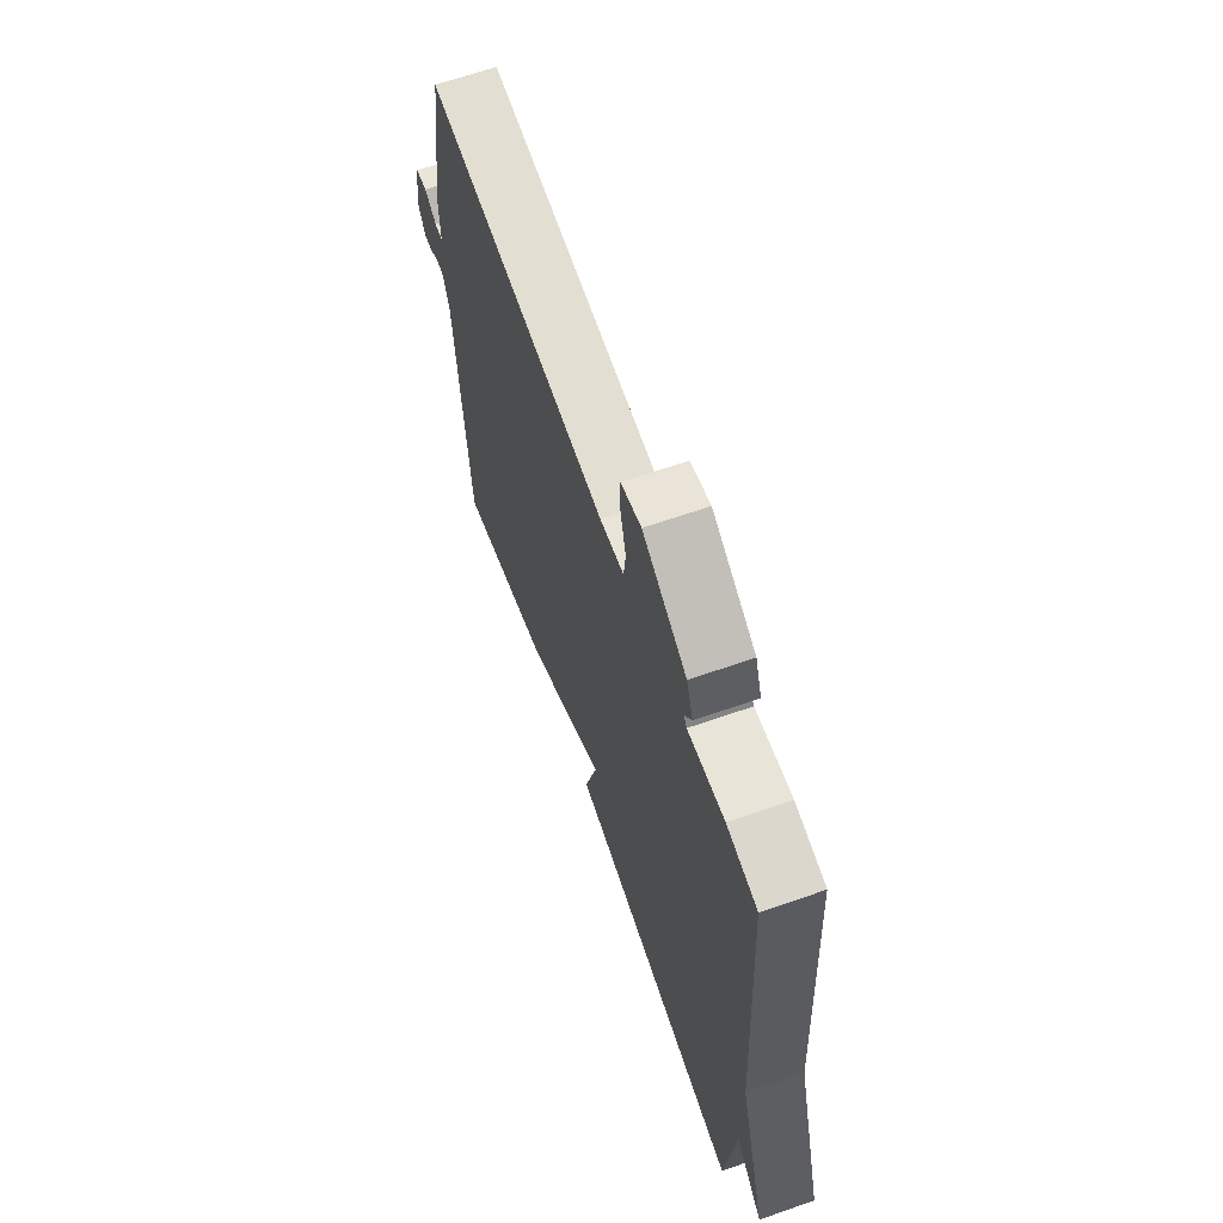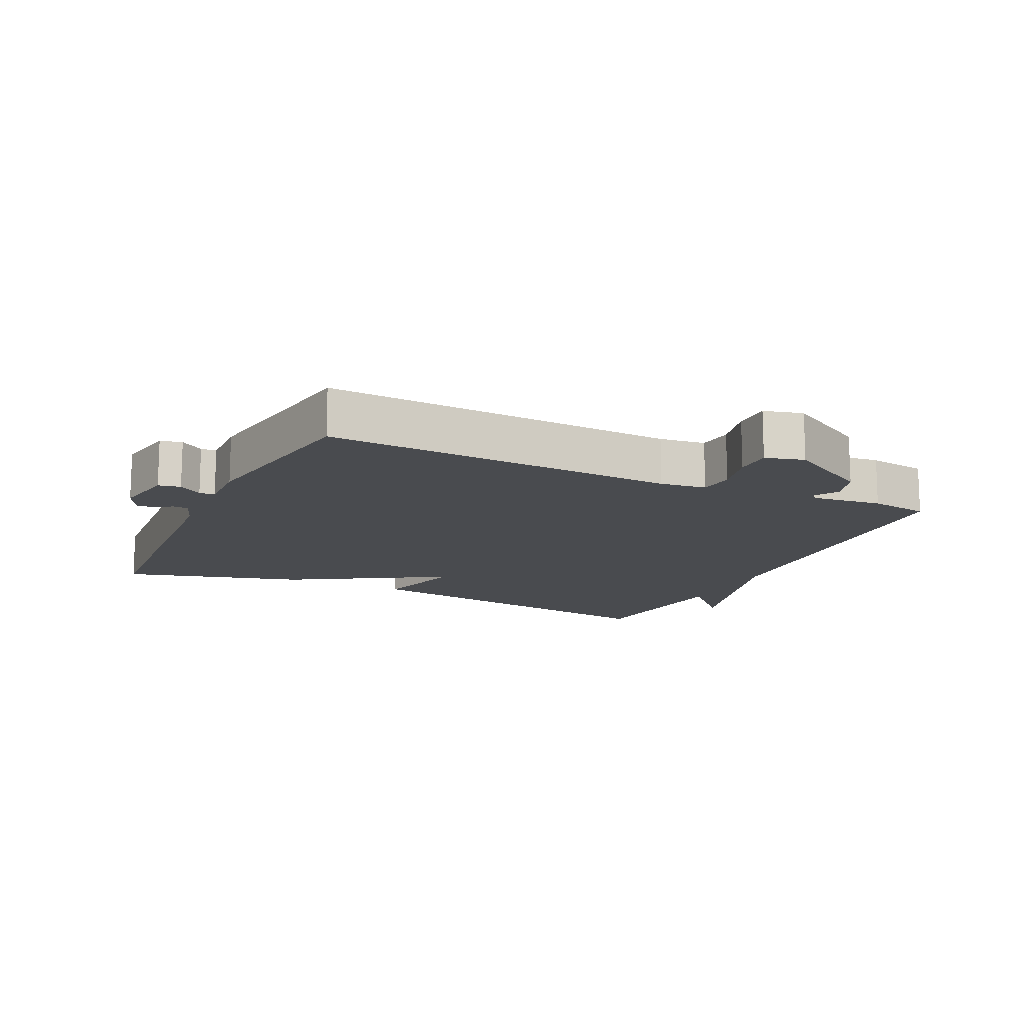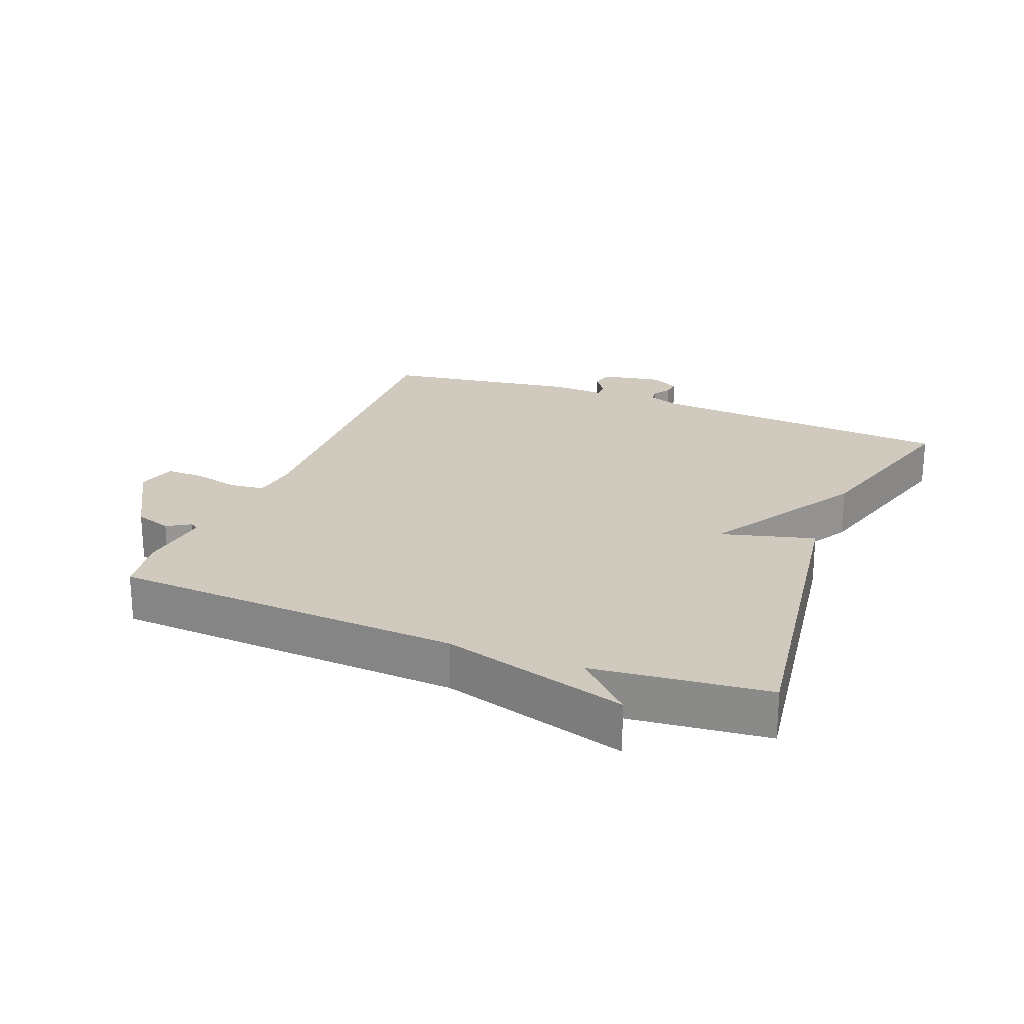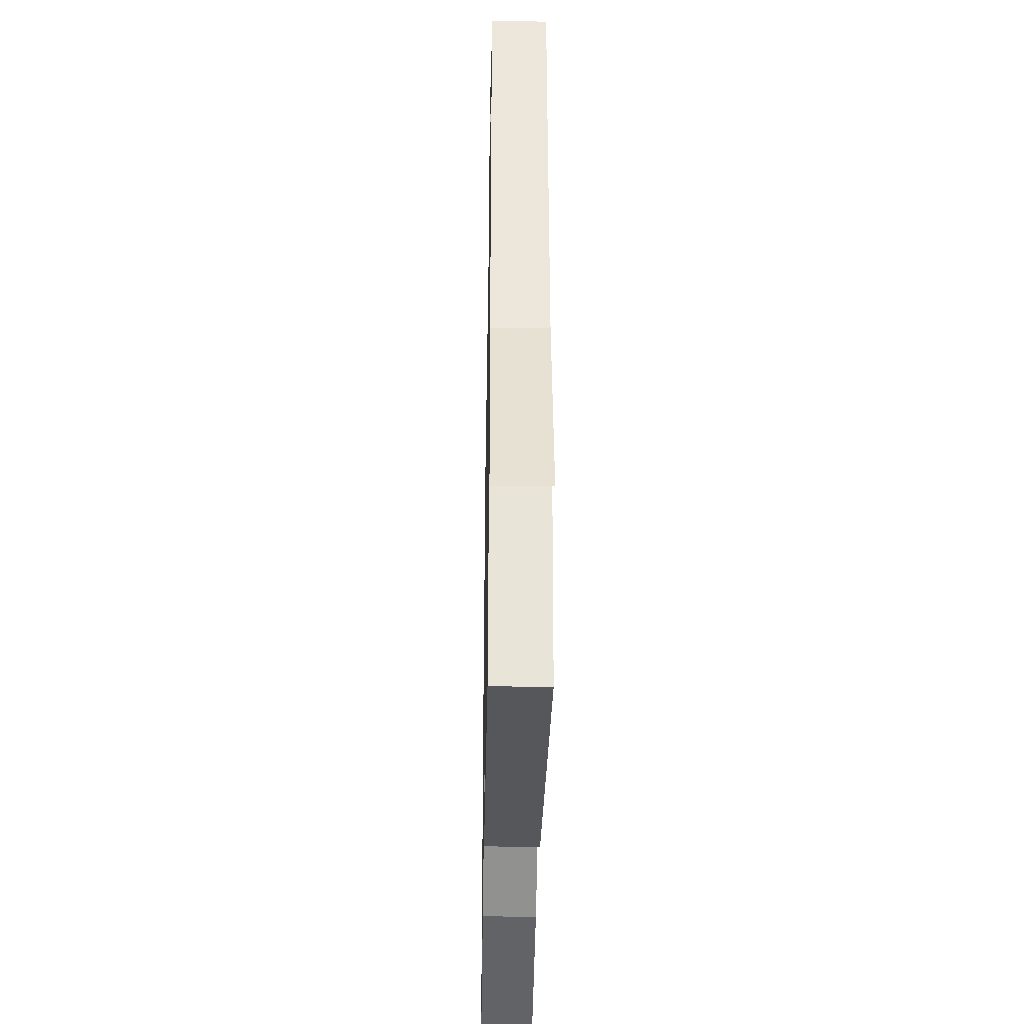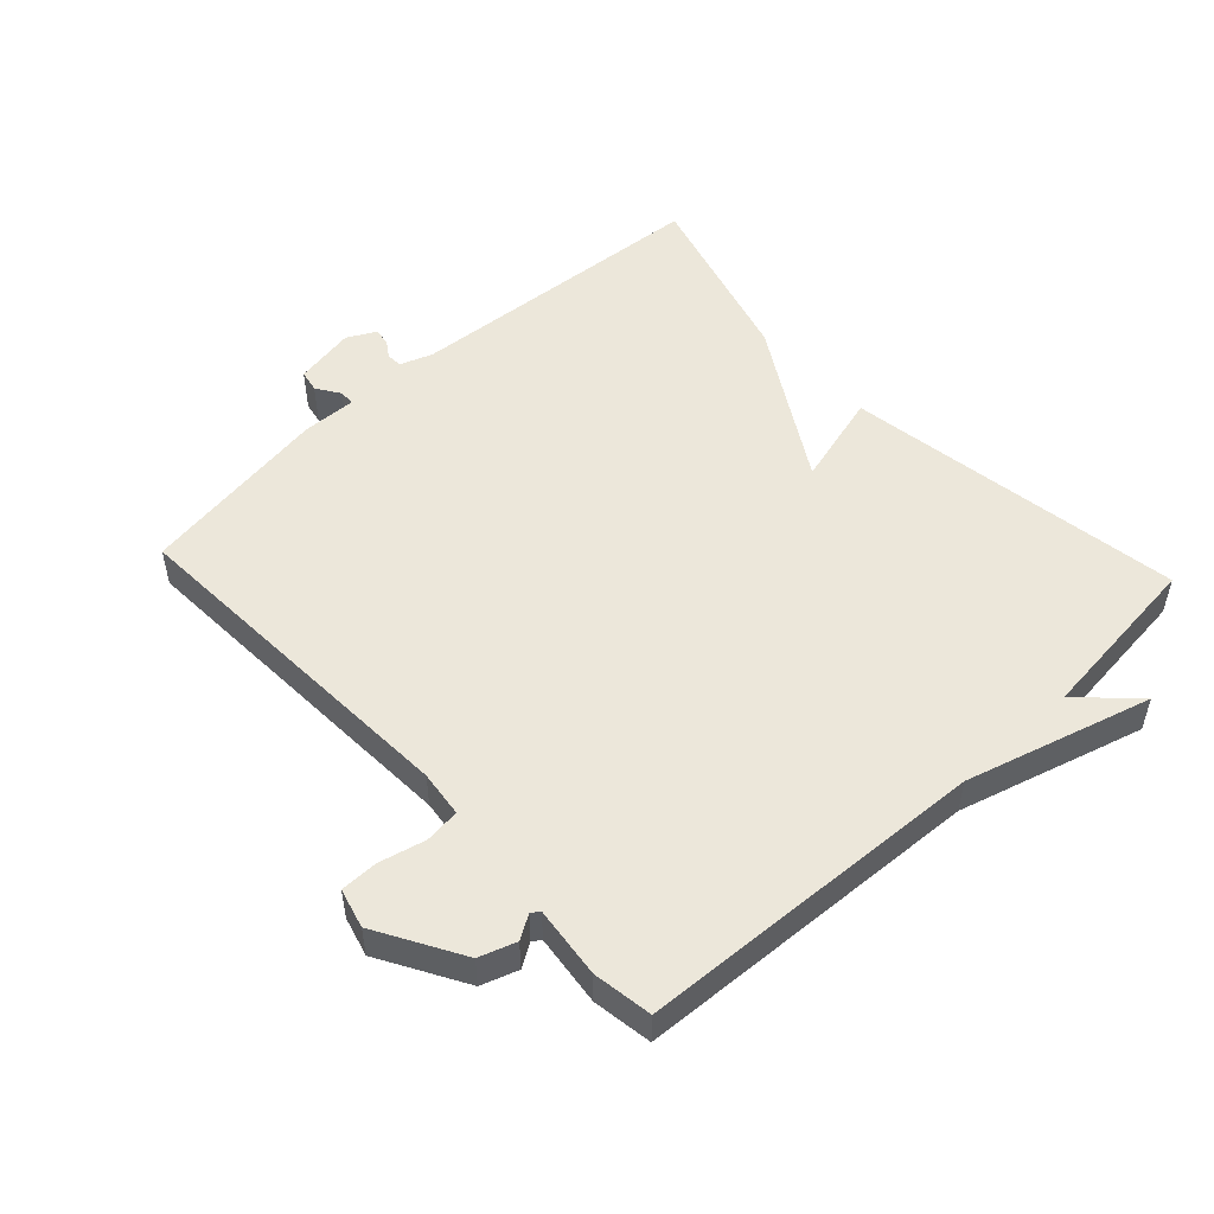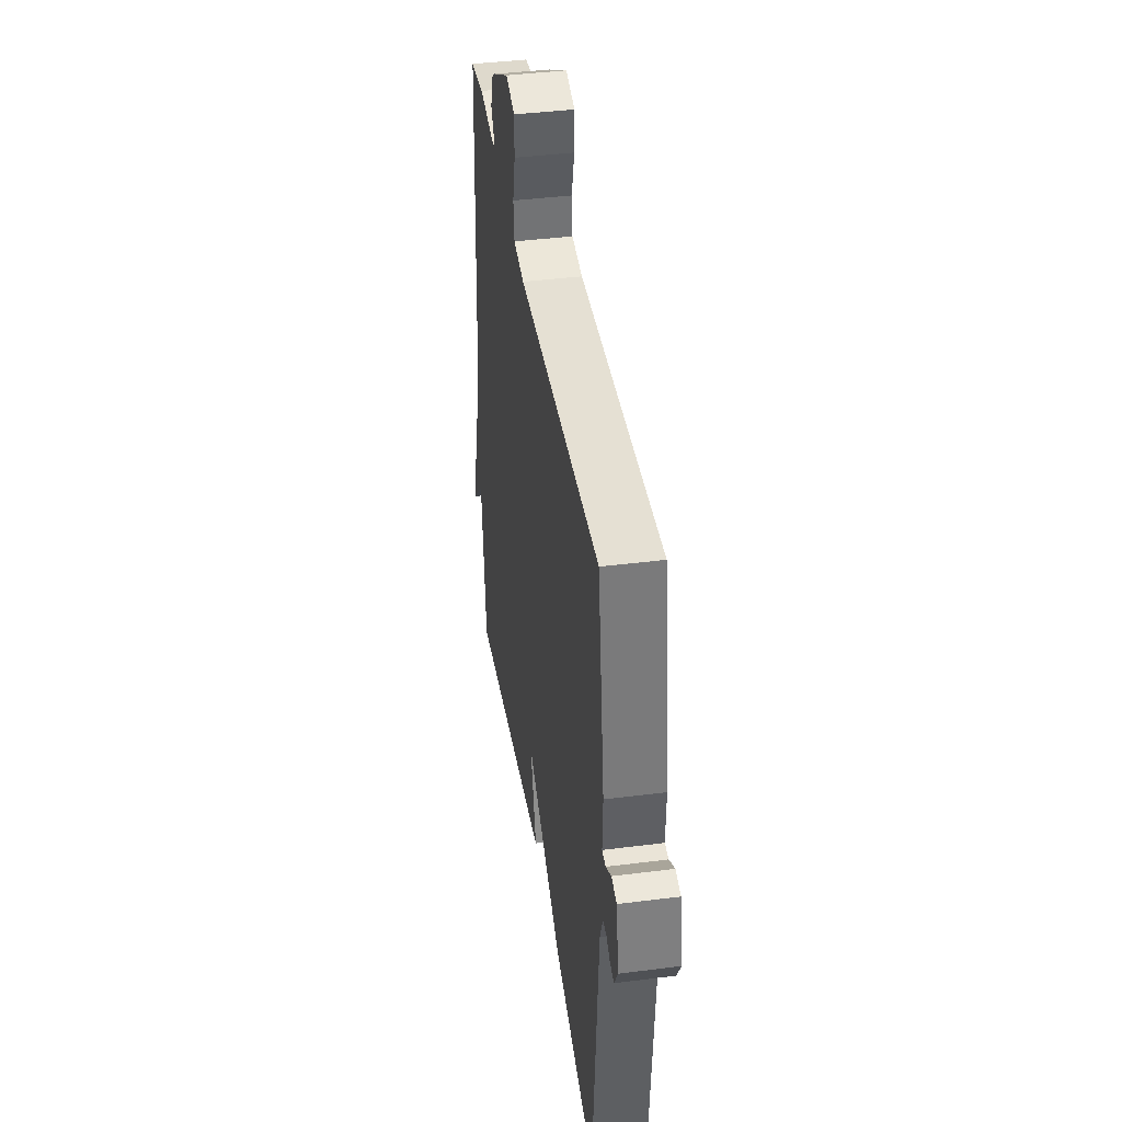
<metadata>
{"format":"obj","ext":"obj","renderer":"f3d","projection":"perspective","resolution":1024,"background":"white","views":[{"elev":65.2,"azim":70.7,"up":"+Z"},{"elev":-13.9,"azim":-25.5,"up":"+Y"},{"elev":22.8,"azim":111.7,"up":"+Y"},{"elev":-35.0,"azim":89.0,"up":"+Z"},{"elev":51.6,"azim":47.1,"up":"+Y"},{"elev":41.1,"azim":-98.8,"up":"+Z"}]}
</metadata>
<code>
v -0.5 0.07 -0.5
v -0.536 0.07 -0.029
v -0.554 0.07 0.021
v -0.578 0.07 0.022
v -0.604 0.07 0.005
v -0.63 0.07 0.002
v -0.653 0.07 0.045
v -0.636 0.07 0.139
v -0.602 0.07 0.146
v -0.566 0.07 0.122
v -0.542 0.07 0.123
v -0.545 0.07 0.206
v -0.5 0.07 0.5
v 0.044 0.07 0.474
v 0.115 0.07 0.483
v 0.121 0.07 0.537
v 0.104 0.07 0.607
v 0.104 0.07 0.665
v 0.164 0.07 0.681
v 0.294 0.07 0.606
v 0.313 0.07 0.55
v 0.291 0.07 0.514
v 0.3 0.07 0.501
v 0.409 0.07 0.514
v 0.5 0.07 0.5
v 0.529 0.07 -0.035
v 0.61 0.07 -0.318
v 0.529 0.07 -0.235
v 0.5 0.07 -0.5
v -0.021 0.07 -0.421
v 0.018 0.07 -0.278
v -0.221 0.07 -0.421
v -0.5 0 -0.5
v -0.536 0 -0.029
v -0.554 0 0.021
v -0.578 0 0.022
v -0.604 0 0.005
v -0.63 0 0.002
v -0.653 0 0.045
v -0.636 0 0.139
v -0.602 0 0.146
v -0.566 0 0.122
v -0.542 0 0.123
v -0.545 0 0.206
v -0.5 0 0.5
v 0.044 0 0.474
v 0.115 0 0.483
v 0.121 0 0.537
v 0.104 0 0.607
v 0.104 0 0.665
v 0.164 0 0.681
v 0.294 0 0.606
v 0.313 0 0.55
v 0.291 0 0.514
v 0.3 0 0.501
v 0.409 0 0.514
v 0.5 0 0.5
v 0.529 0 -0.035
v 0.61 0 -0.318
v 0.529 0 -0.235
v 0.5 0 -0.5
v -0.021 0 -0.421
v 0.018 0 -0.278
v -0.221 0 -0.421
f 31 32 1 2
f 28 29 30 31
f 28 31 2 3
f 26 27 28
f 26 28 3
f 25 26 3
f 24 25 3
f 23 24 3
f 22 23 3 4
f 20 21 22
f 19 20 22
f 18 19 22
f 17 18 22
f 16 17 22
f 15 16 22
f 15 22 4
f 5 6 7
f 4 5 7
f 15 4 7
f 14 15 7
f 11 12 13 14
f 11 14 7
f 10 11 7
f 7 8 9 10
f 34 33 64 63
f 63 62 61 60
f 35 34 63 60
f 60 59 58
f 35 60 58
f 35 58 57
f 35 57 56
f 35 56 55
f 36 35 55 54
f 54 53 52
f 54 52 51
f 54 51 50
f 54 50 49
f 54 49 48
f 54 48 47
f 36 54 47
f 39 38 37
f 39 37 36
f 39 36 47
f 39 47 46
f 46 45 44 43
f 39 46 43
f 39 43 42
f 42 41 40 39
f 1 33 34 2
f 2 34 35 3
f 3 35 36 4
f 4 36 37 5
f 5 37 38 6
f 6 38 39 7
f 7 39 40 8
f 8 40 41 9
f 9 41 42 10
f 10 42 43 11
f 11 43 44 12
f 12 44 45 13
f 13 45 46 14
f 14 46 47 15
f 15 47 48 16
f 16 48 49 17
f 17 49 50 18
f 18 50 51 19
f 19 51 52 20
f 20 52 53 21
f 21 53 54 22
f 22 54 55 23
f 23 55 56 24
f 24 56 57 25
f 25 57 58 26
f 26 58 59 27
f 27 59 60 28
f 28 60 61 29
f 29 61 62 30
f 30 62 63 31
f 31 63 64 32
f 32 64 33 1

</code>
